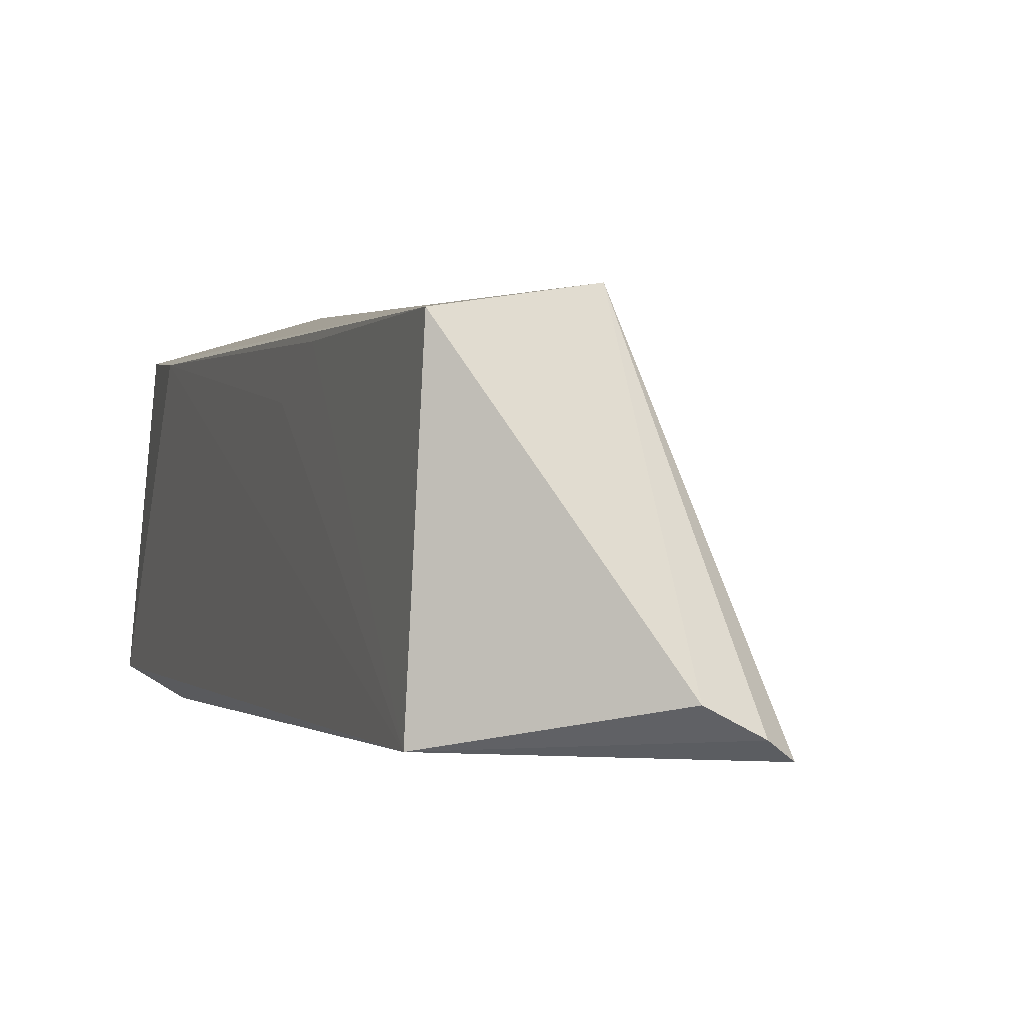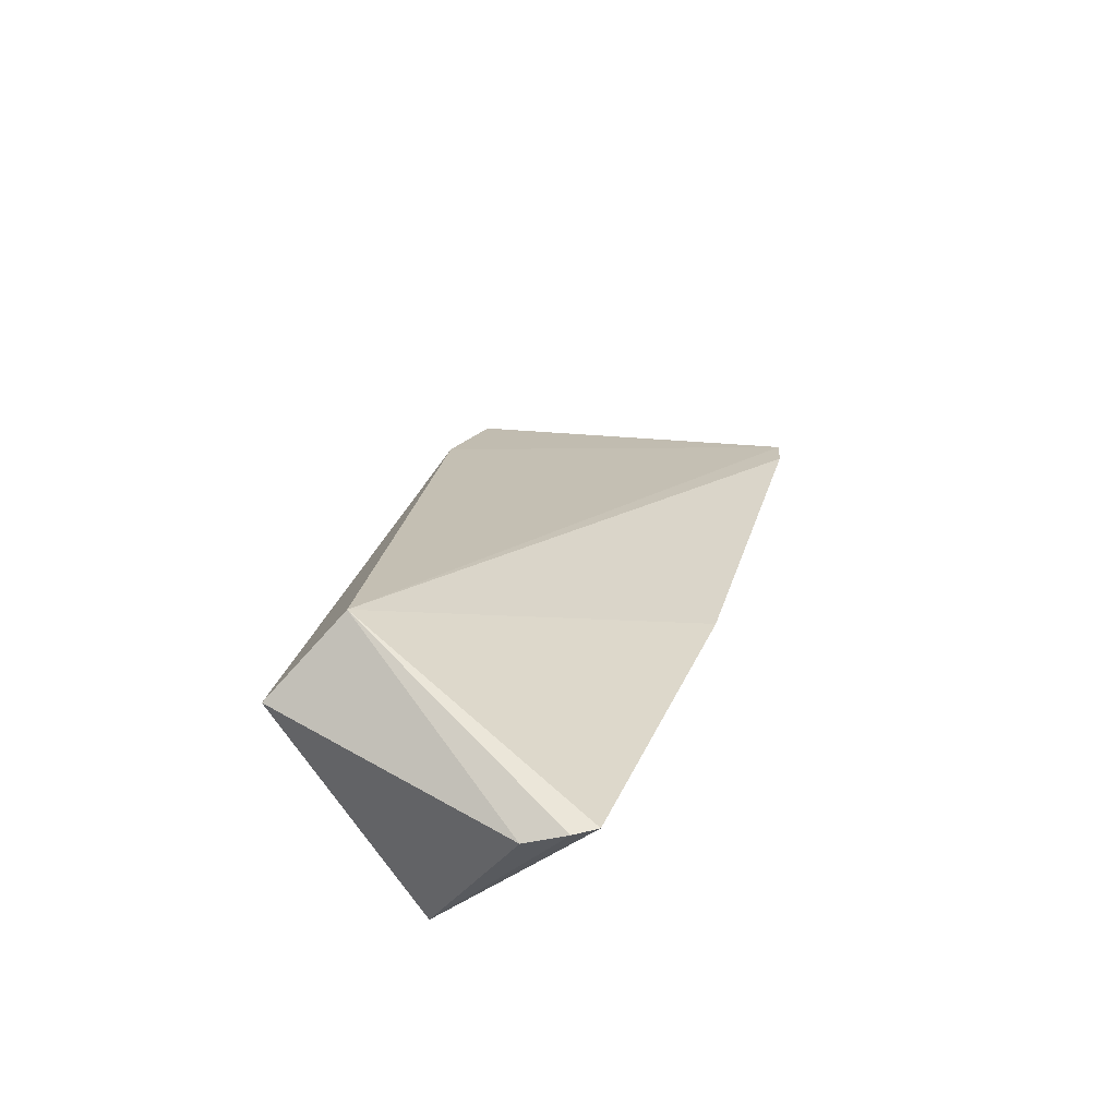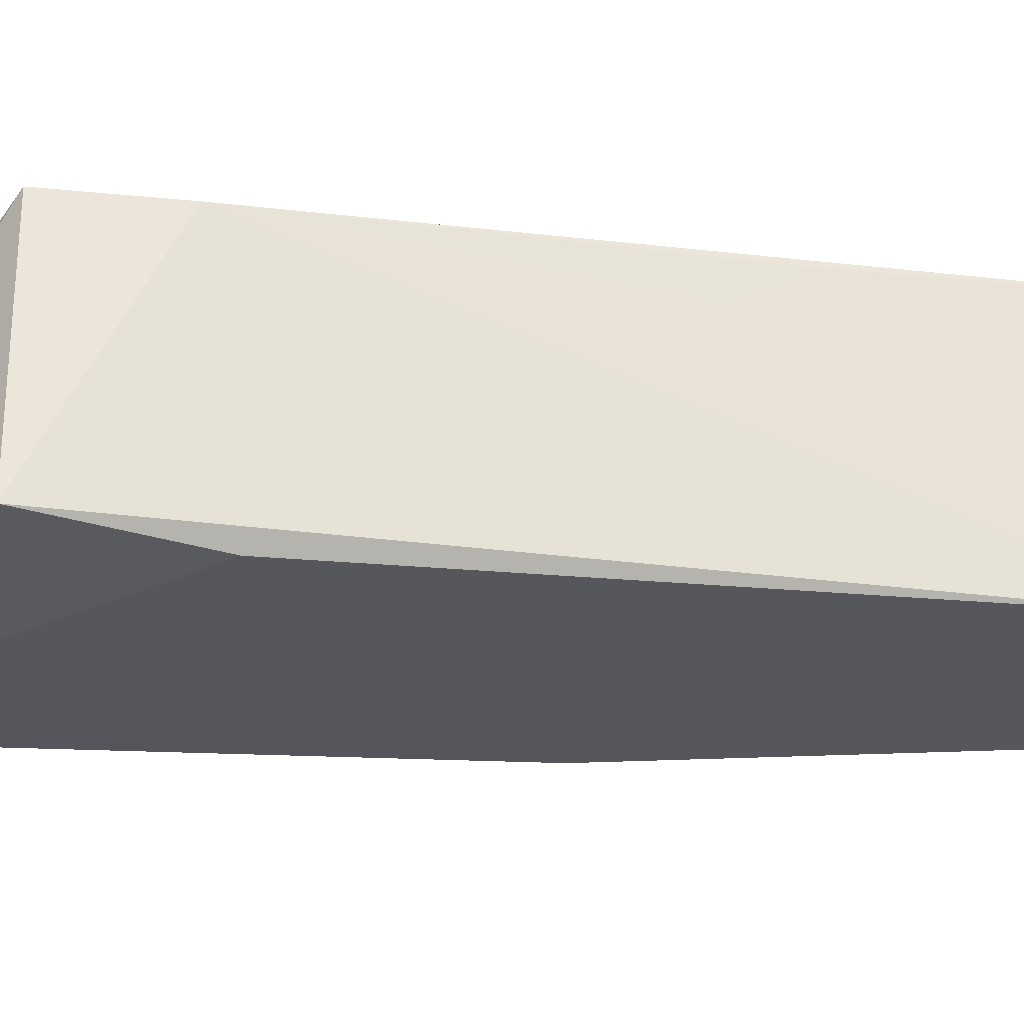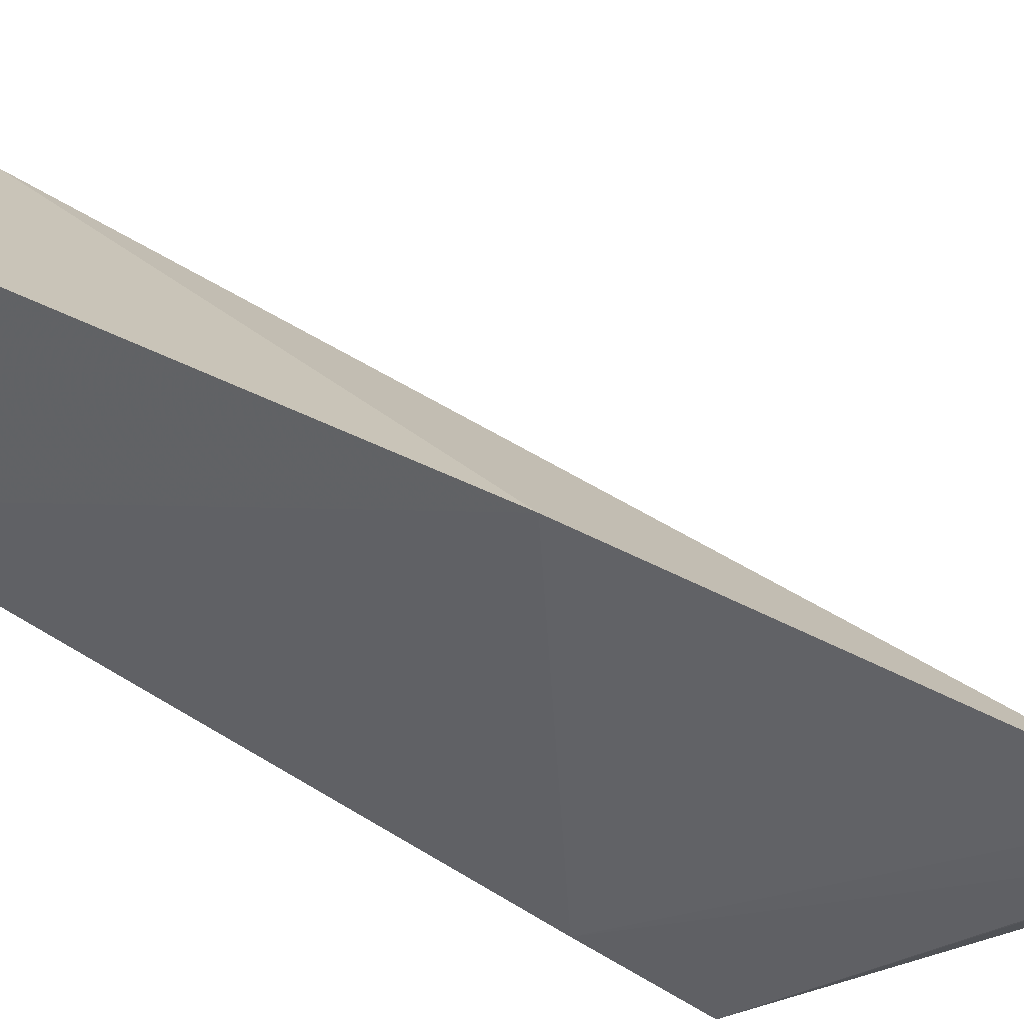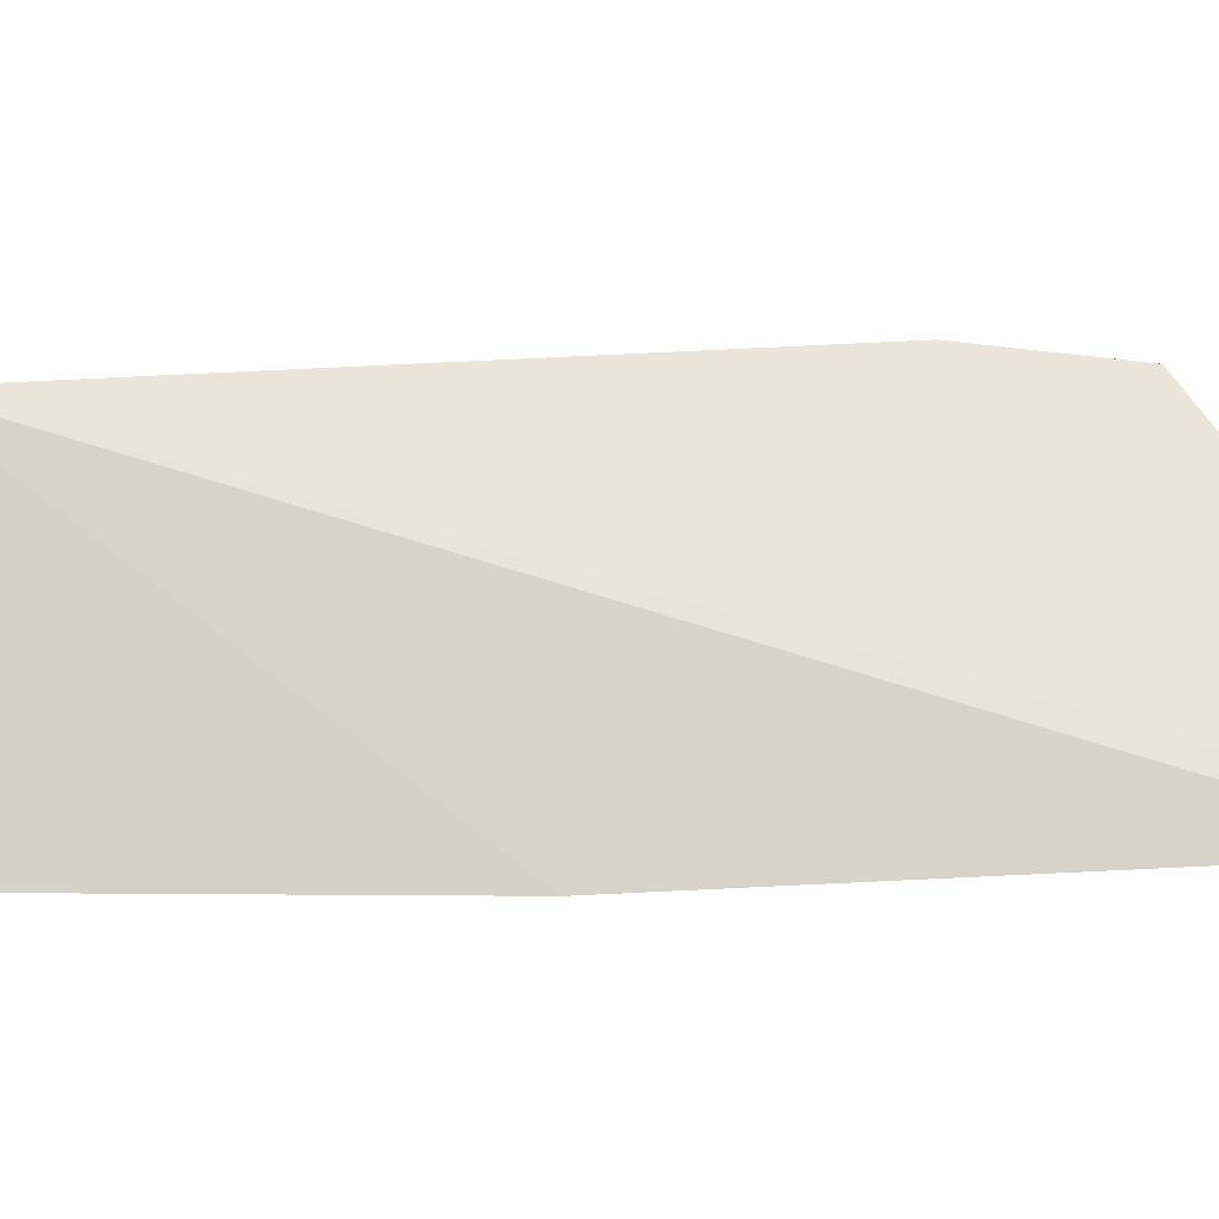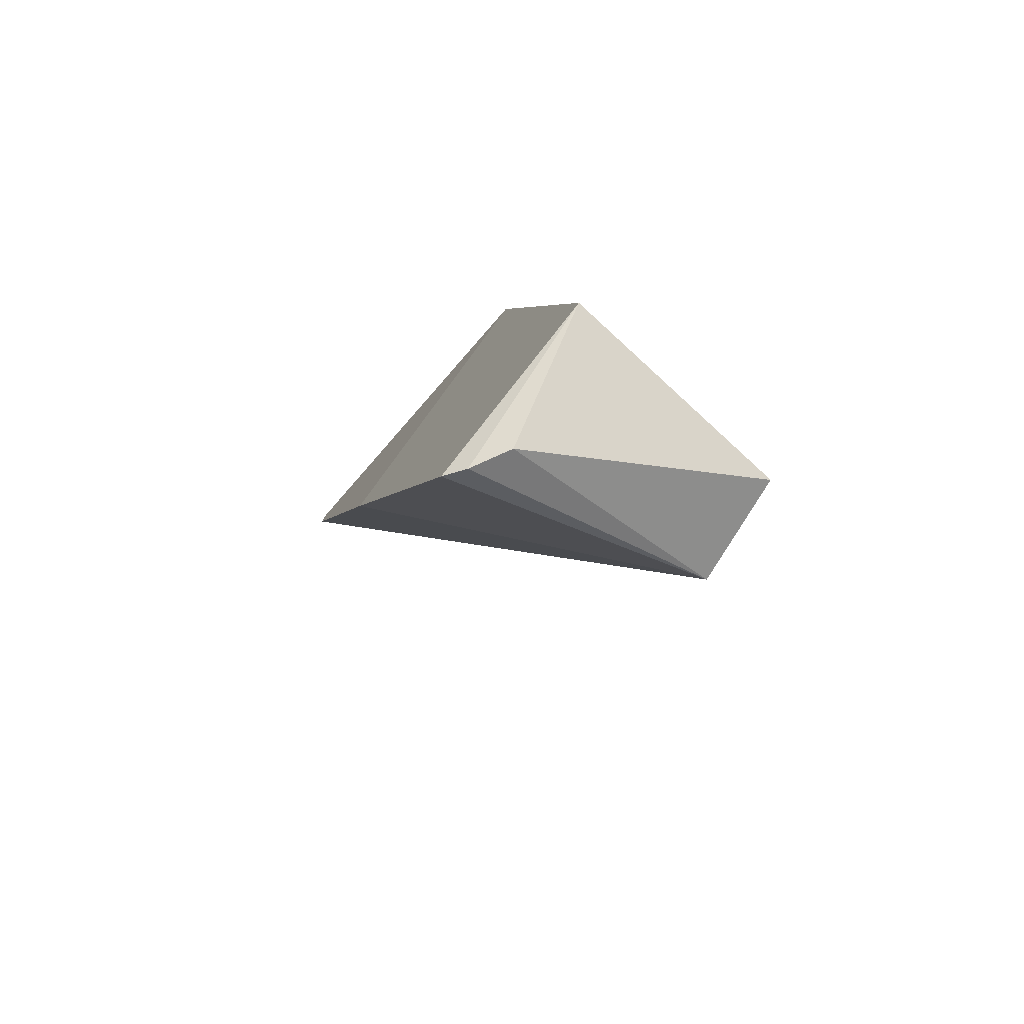
<metadata>
{"format":"obj","ext":"obj","renderer":"f3d","projection":"perspective","resolution":1024,"background":"white","views":[{"elev":0.7,"azim":-25.7,"up":"+Z"},{"elev":-79.7,"azim":39.2,"up":"+Y"},{"elev":-25.8,"azim":-109.6,"up":"+Z"},{"elev":-51.4,"azim":42.8,"up":"+Z"},{"elev":9.5,"azim":64.7,"up":"+Z"},{"elev":-78.5,"azim":-129.3,"up":"+Y"}]}
</metadata>
<code>
v -0.01862 0.09544 0.06748
v 0.004447 0.1001 0.0435
v -0.009832 0.105 0.04712
v -0.03124 0.09515 0.04481
v -0.02536 0.01552 0.04528
v 0.005129 0.1054 0.04376
v -0.02936 0.09472 0.06623
v -0.02932 0.02557 0.06833
v -0.03212 0.08151 0.04339
v -0.009615 0.05386 0.04295
v -0.02174 0.0825 0.06912
v 0.004717 0.1049 0.04362
v -0.04071 0.02535 0.04452
v -0.02339 0.01627 0.04407
v -0.03946 0.02543 0.06685
v -0.0319 0.08469 0.06581
v -0.02888 0.01591 0.0471
v -0.03622 0.05321 0.06259
v -0.03681 0.04701 0.06595
f 6 4 3
f 6 3 1
f 7 1 3
f 7 3 4
f 8 2 6
f 10 2 8
f 10 9 2
f 11 1 7
f 11 8 6
f 11 6 1
f 12 6 2
f 12 2 9
f 12 9 4
f 12 4 6
f 13 4 9
f 13 9 10
f 14 10 8
f 14 8 5
f 14 13 10
f 14 5 13
f 15 11 7
f 15 8 11
f 16 15 7
f 16 7 4
f 16 4 13
f 17 15 13
f 17 13 5
f 17 5 8
f 17 8 15
f 18 16 13
f 19 15 16
f 19 16 18
f 19 18 13
f 19 13 15

</code>
